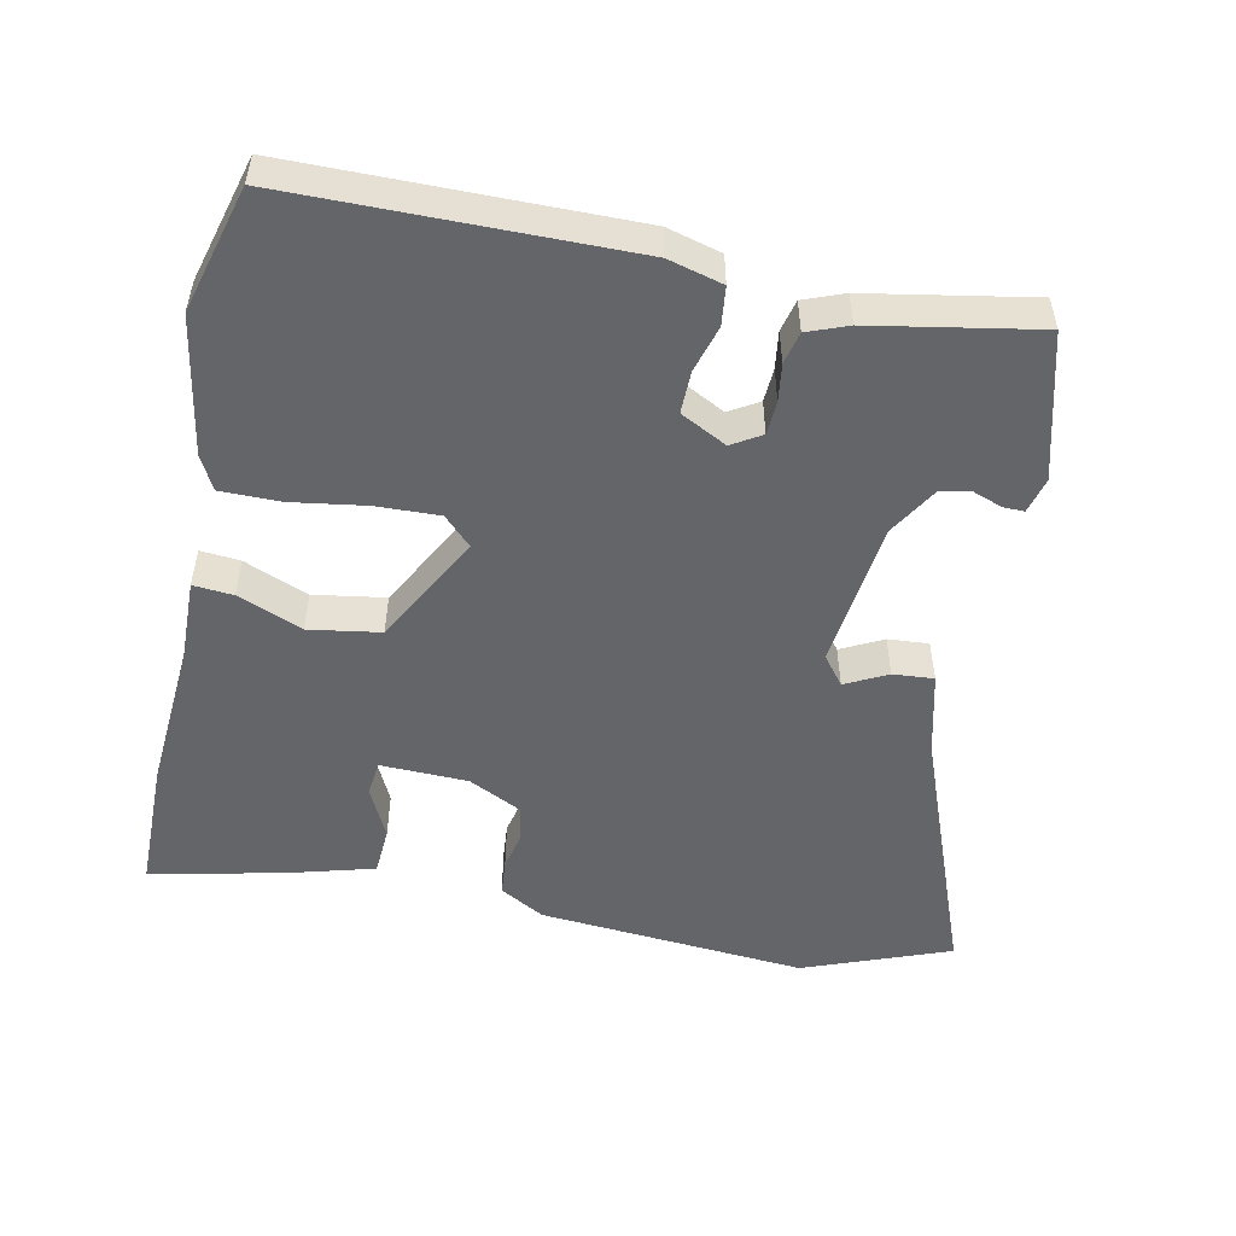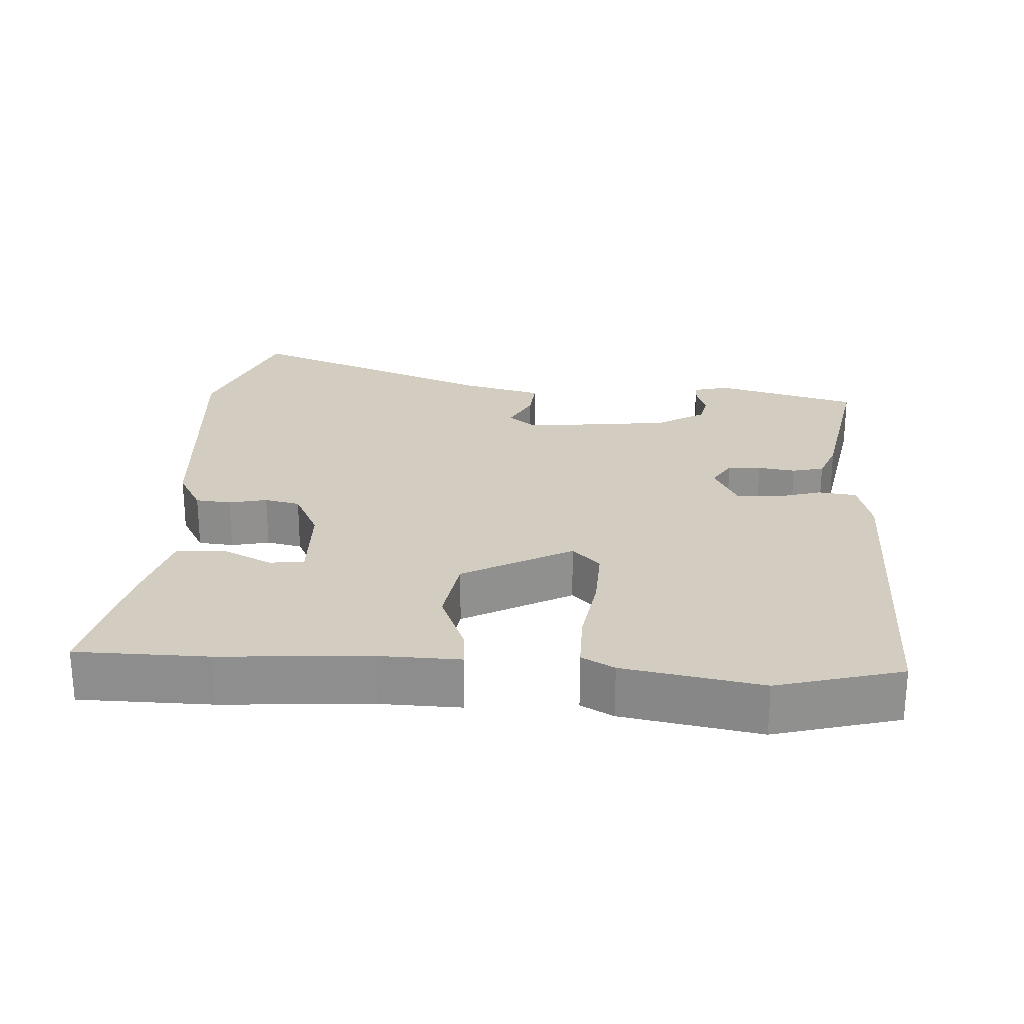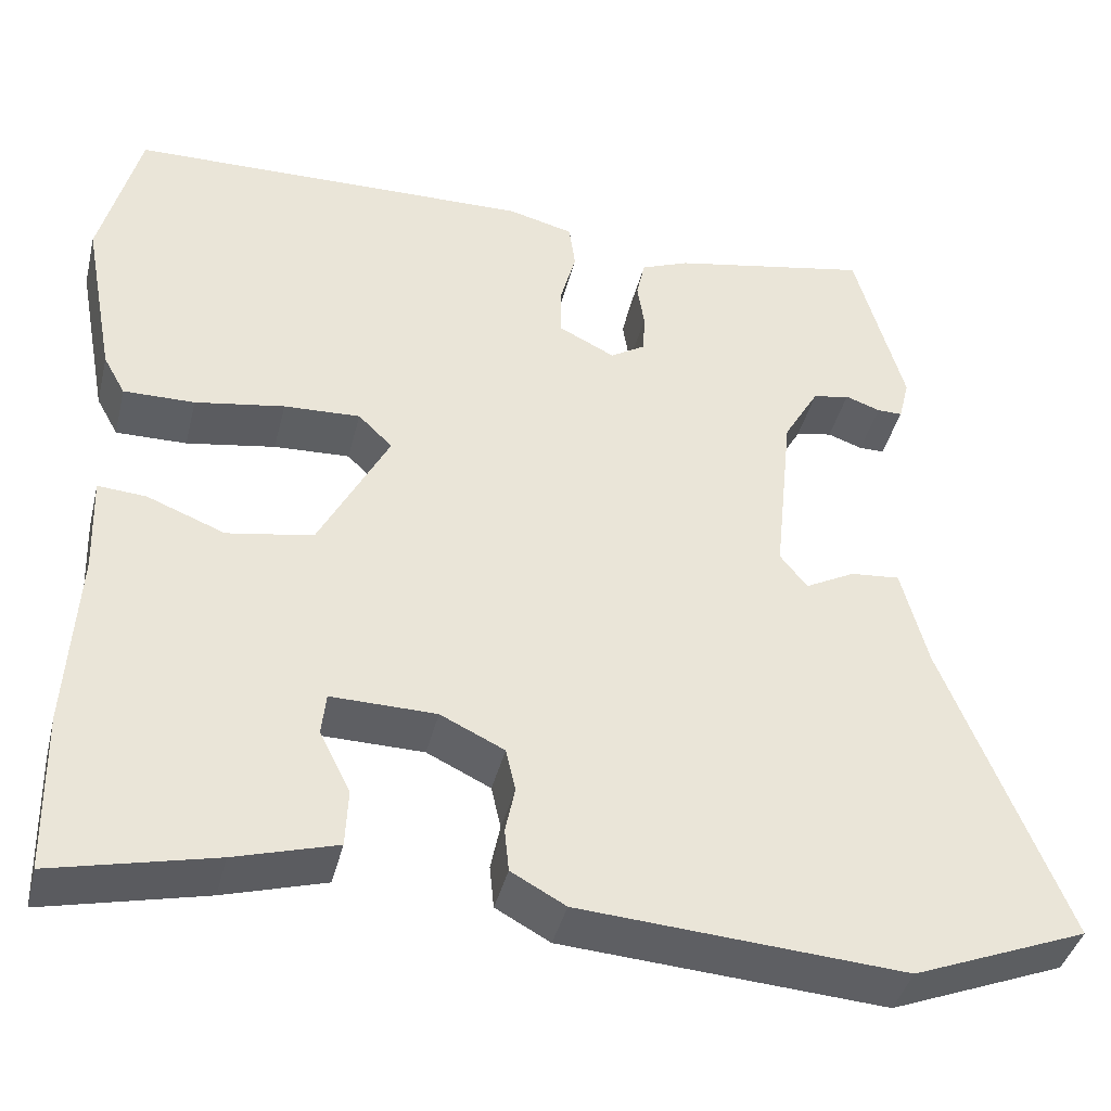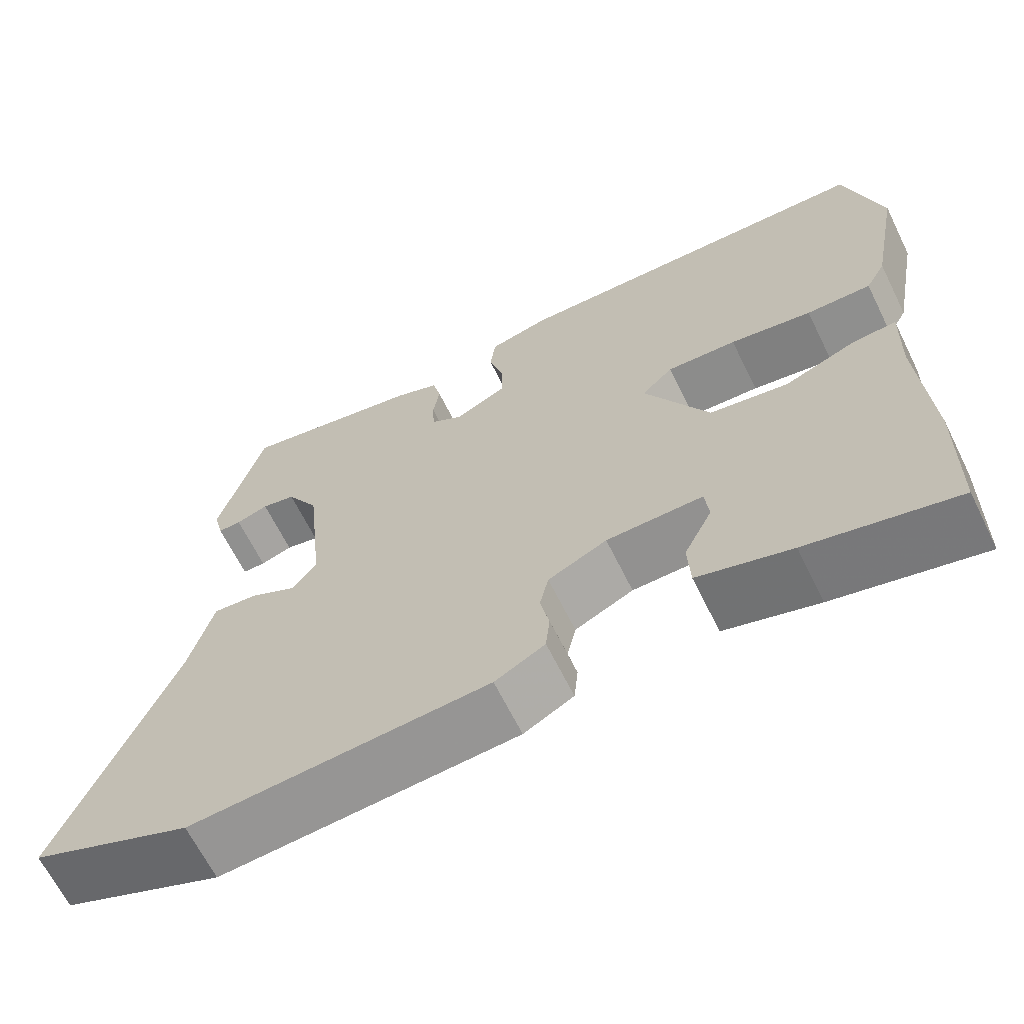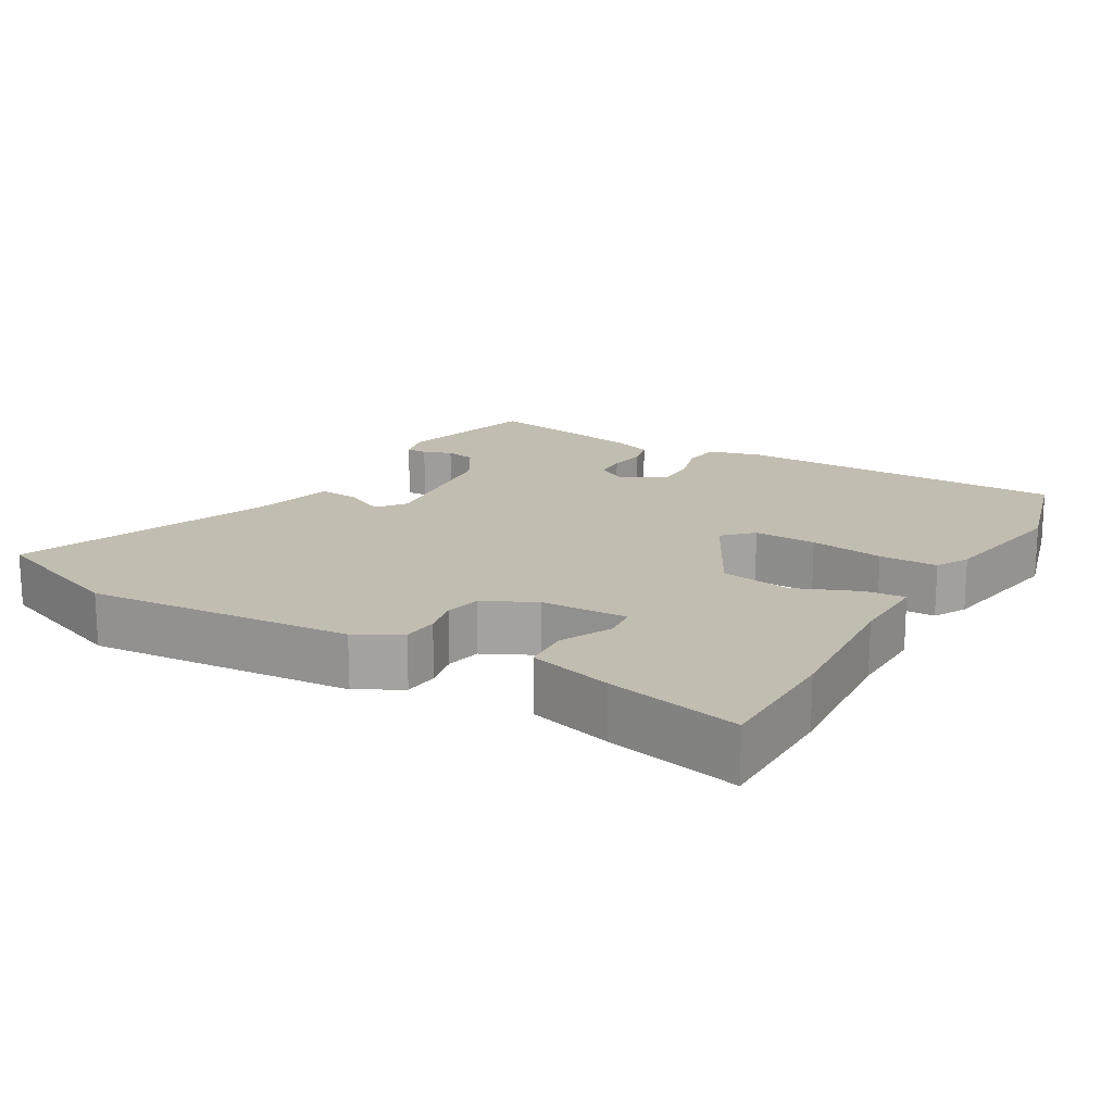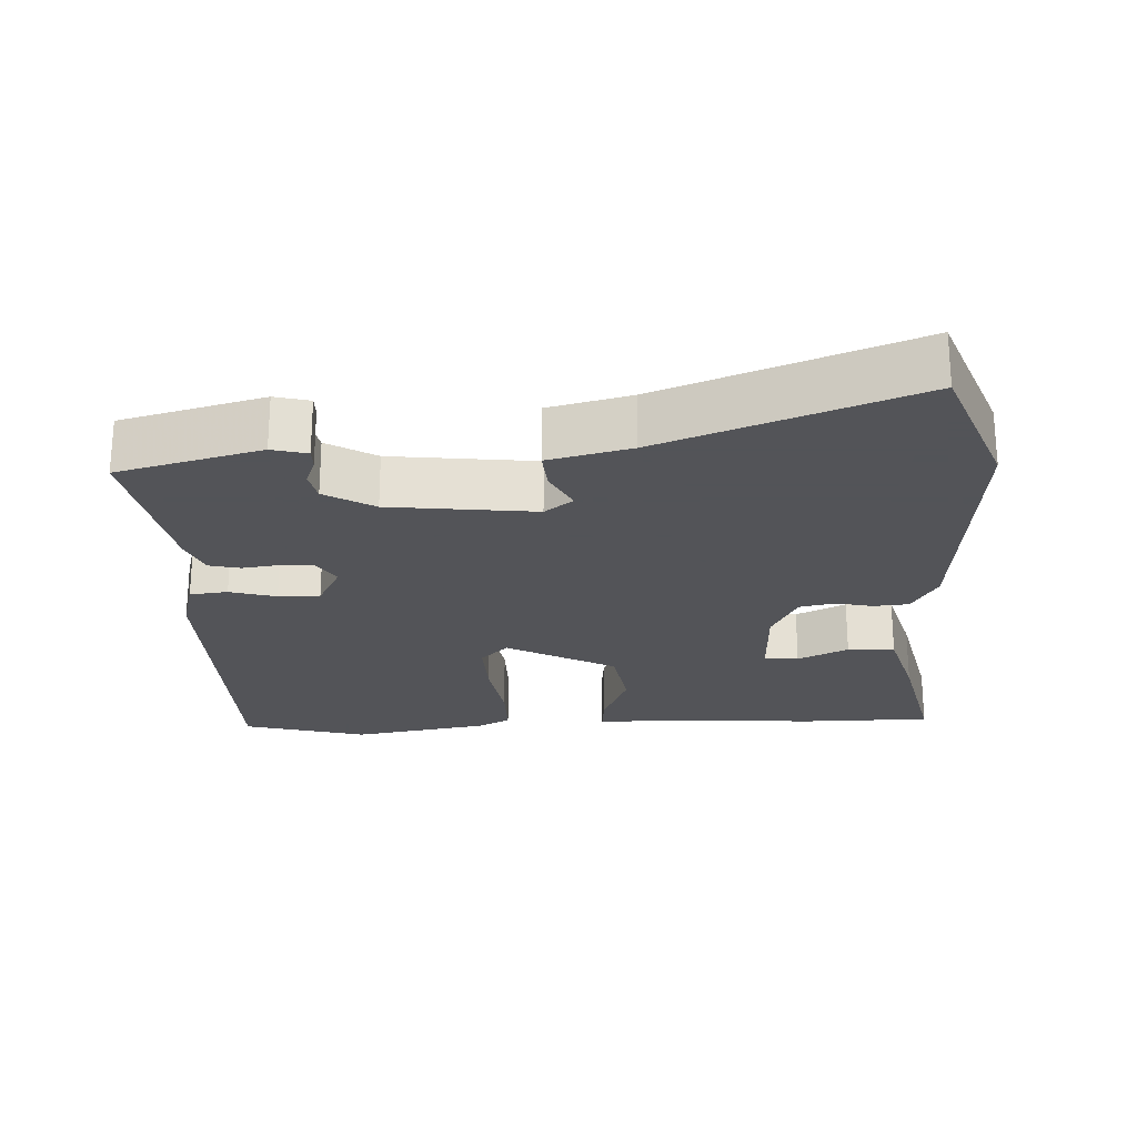
<metadata>
{"format":"obj","ext":"obj","renderer":"f3d","projection":"perspective","resolution":1024,"background":"white","views":[{"elev":-51.6,"azim":-12.5,"up":"+Y"},{"elev":24.7,"azim":-87.2,"up":"+Y"},{"elev":-40.7,"azim":-13.7,"up":"+Z"},{"elev":-65.6,"azim":-153.7,"up":"+Z"},{"elev":17.0,"azim":-150.6,"up":"+Y"},{"elev":-23.4,"azim":91.9,"up":"+Y"}]}
</metadata>
<code>
v 0.417 0.07 0.522
v 0.473 0.07 0.323
v 0.461 0.07 0.274
v 0.432 0.07 0.274
v 0.392 0.07 0.288
v 0.35 0.07 0.279
v 0.31 0.07 0.21
v 0.289 0.07 0.007
v 0.32 0.07 -0.032
v 0.377 0.07 -0.002
v 0.433 0.07 0.003
v 0.463 0.07 -0.111
v 0.602 0.07 -0.46
v 0.403 0.07 -0.539
v 0.034 0.07 -0.514
v -0.028 0.07 -0.48
v -0.033 0.07 -0.431
v -0.022 0.07 -0.378
v -0.033 0.07 -0.329
v -0.106 0.07 -0.294
v -0.226 0.07 -0.292
v -0.231 0.07 -0.34
v -0.196 0.07 -0.41
v -0.199 0.07 -0.476
v -0.315 0.07 -0.51
v -0.499 0.07 -0.553
v -0.503 0.07 -0.37
v -0.491 0.07 -0.163
v -0.495 0.07 -0.051
v -0.44 0.07 -0.055
v -0.351 0.07 -0.09
v -0.253 0.07 -0.073
v -0.173 0.07 0.08
v -0.212 0.07 0.118
v -0.299 0.07 0.114
v -0.401 0.07 0.097
v -0.482 0.07 0.096
v -0.507 0.07 0.141
v -0.543 0.07 0.332
v -0.498 0.07 0.506
v -0.036 0.07 0.516
v 0.039 0.07 0.497
v 0.046 0.07 0.444
v 0.028 0.07 0.379
v 0.028 0.07 0.321
v 0.092 0.07 0.289
v 0.132 0.07 0.314
v 0.134 0.07 0.36
v 0.126 0.07 0.412
v 0.136 0.07 0.456
v 0.191 0.07 0.478
v 0.417 0 0.522
v 0.473 0 0.323
v 0.461 0 0.274
v 0.432 0 0.274
v 0.392 0 0.288
v 0.35 0 0.279
v 0.31 0 0.21
v 0.289 0 0.007
v 0.32 0 -0.032
v 0.377 0 -0.002
v 0.433 0 0.003
v 0.463 0 -0.111
v 0.602 0 -0.46
v 0.403 0 -0.539
v 0.034 0 -0.514
v -0.028 0 -0.48
v -0.033 0 -0.431
v -0.022 0 -0.378
v -0.033 0 -0.329
v -0.106 0 -0.294
v -0.226 0 -0.292
v -0.231 0 -0.34
v -0.196 0 -0.41
v -0.199 0 -0.476
v -0.315 0 -0.51
v -0.499 0 -0.553
v -0.503 0 -0.37
v -0.491 0 -0.163
v -0.495 0 -0.051
v -0.44 0 -0.055
v -0.351 0 -0.09
v -0.253 0 -0.073
v -0.173 0 0.08
v -0.212 0 0.118
v -0.299 0 0.114
v -0.401 0 0.097
v -0.482 0 0.096
v -0.507 0 0.141
v -0.543 0 0.332
v -0.498 0 0.506
v -0.036 0 0.516
v 0.039 0 0.497
v 0.046 0 0.444
v 0.028 0 0.379
v 0.028 0 0.321
v 0.092 0 0.289
v 0.132 0 0.314
v 0.134 0 0.36
v 0.126 0 0.412
v 0.136 0 0.456
v 0.191 0 0.478
f 1 2 3
f 51 1 3
f 50 51 3
f 49 50 3
f 48 49 3
f 42 43 44
f 41 42 44
f 40 41 44
f 39 40 44
f 38 39 44
f 37 38 44
f 36 37 44
f 35 36 44
f 34 35 44 45
f 33 34 45 46
f 28 29 30 31
f 28 31 32
f 26 27 28
f 25 26 28
f 24 25 28
f 23 24 28
f 22 23 28
f 21 22 28 32
f 33 46 47
f 32 33 47
f 21 32 47
f 20 21 47
f 16 17 18
f 15 16 18
f 14 15 18
f 13 14 18
f 12 13 18
f 12 18 19
f 11 12 19
f 10 11 19
f 9 10 19
f 3 4 5
f 48 3 5
f 47 48 5 6
f 8 9 19 20
f 7 8 20 47
f 6 7 47
f 54 53 52
f 54 52 102
f 54 102 101
f 54 101 100
f 54 100 99
f 95 94 93
f 95 93 92
f 95 92 91
f 95 91 90
f 95 90 89
f 95 89 88
f 95 88 87
f 95 87 86
f 96 95 86 85
f 97 96 85 84
f 82 81 80 79
f 83 82 79
f 79 78 77
f 79 77 76
f 79 76 75
f 79 75 74
f 79 74 73
f 83 79 73 72
f 98 97 84
f 98 84 83
f 98 83 72
f 98 72 71
f 69 68 67
f 69 67 66
f 69 66 65
f 69 65 64
f 69 64 63
f 70 69 63
f 70 63 62
f 70 62 61
f 70 61 60
f 56 55 54
f 56 54 99
f 57 56 99 98
f 71 70 60 59
f 98 71 59 58
f 98 58 57
f 1 52 53 2
f 2 53 54 3
f 3 54 55 4
f 4 55 56 5
f 5 56 57 6
f 6 57 58 7
f 7 58 59 8
f 8 59 60 9
f 9 60 61 10
f 10 61 62 11
f 11 62 63 12
f 12 63 64 13
f 13 64 65 14
f 14 65 66 15
f 15 66 67 16
f 16 67 68 17
f 17 68 69 18
f 18 69 70 19
f 19 70 71 20
f 20 71 72 21
f 21 72 73 22
f 22 73 74 23
f 23 74 75 24
f 24 75 76 25
f 25 76 77 26
f 26 77 78 27
f 27 78 79 28
f 28 79 80 29
f 29 80 81 30
f 30 81 82 31
f 31 82 83 32
f 32 83 84 33
f 33 84 85 34
f 34 85 86 35
f 35 86 87 36
f 36 87 88 37
f 37 88 89 38
f 38 89 90 39
f 39 90 91 40
f 40 91 92 41
f 41 92 93 42
f 42 93 94 43
f 43 94 95 44
f 44 95 96 45
f 45 96 97 46
f 46 97 98 47
f 47 98 99 48
f 48 99 100 49
f 49 100 101 50
f 50 101 102 51
f 51 102 52 1

</code>
